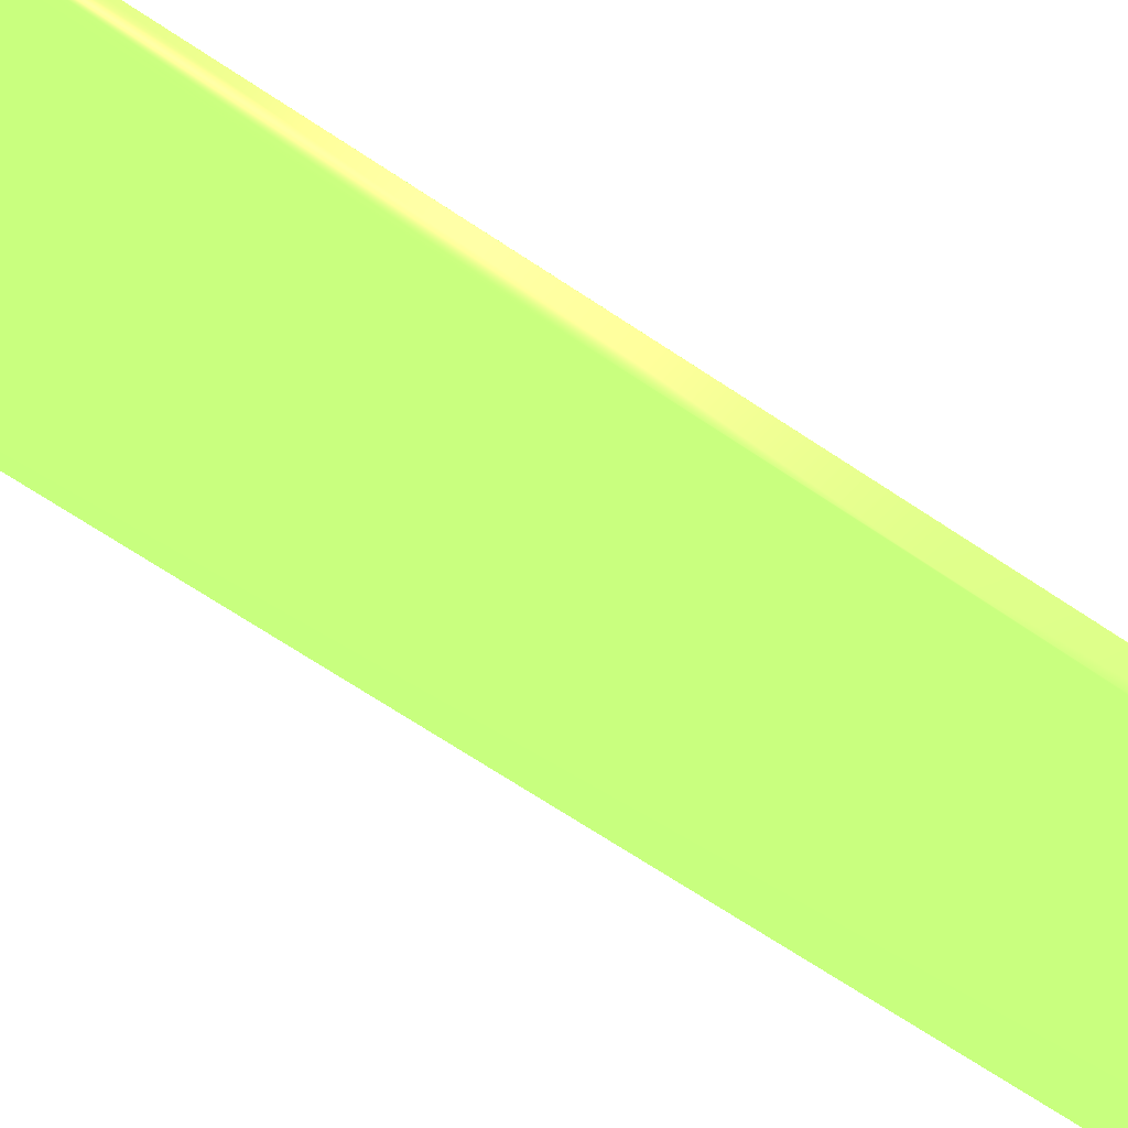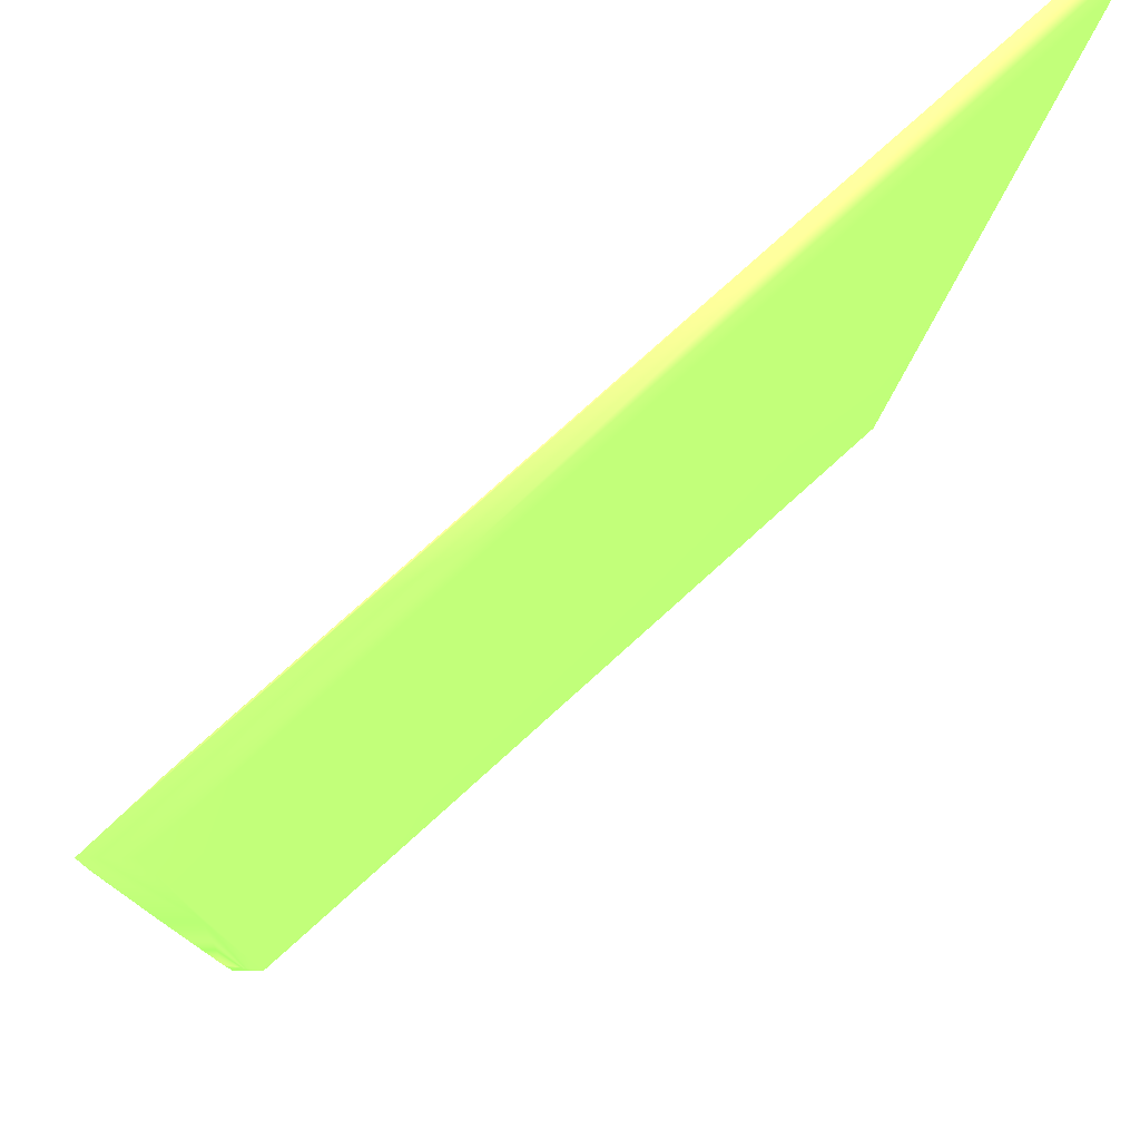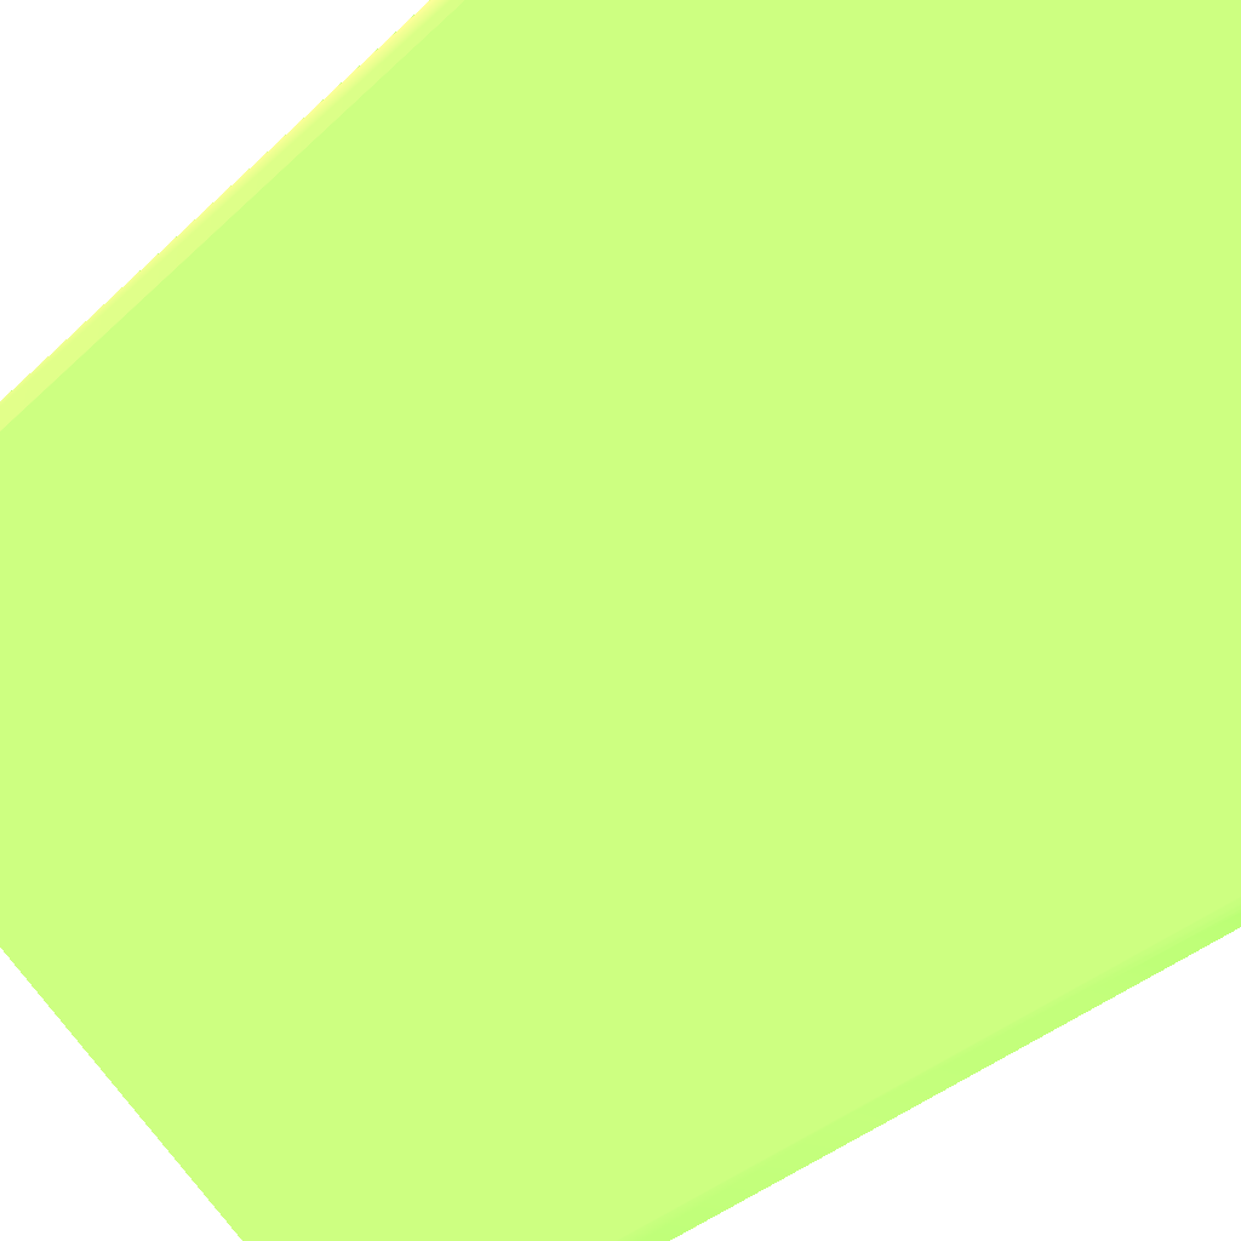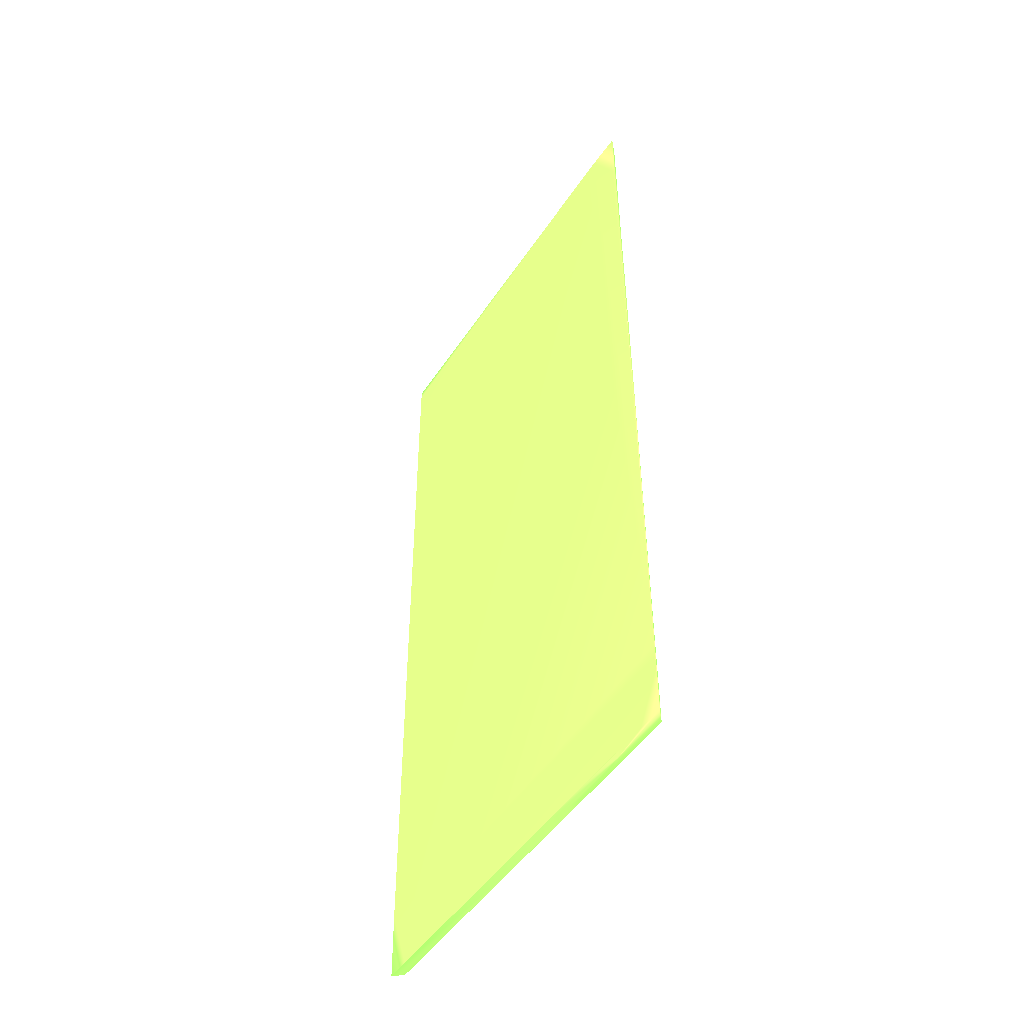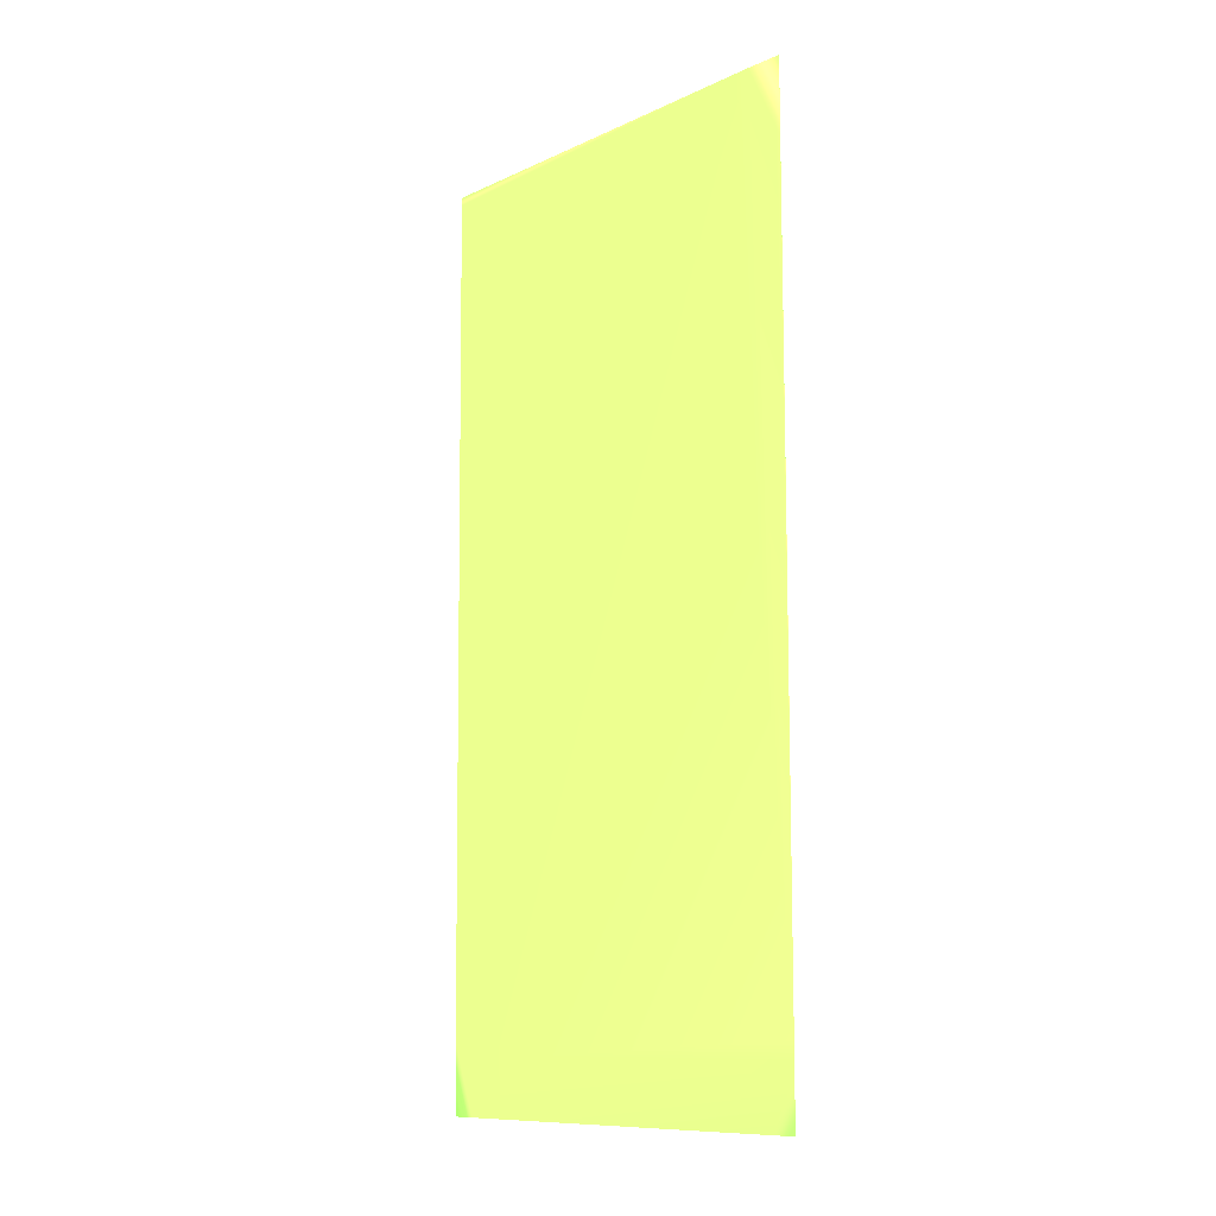
<metadata>
{"format":"obj","ext":"obj","renderer":"f3d","projection":"perspective","resolution":1024,"background":"white","views":[{"elev":-61.2,"azim":-125.6,"up":"+Y"},{"elev":-7.1,"azim":-1.3,"up":"+Y"},{"elev":-27.0,"azim":147.8,"up":"+Y"},{"elev":-48.8,"azim":-80.5,"up":"+Z"},{"elev":-10.5,"azim":-89.6,"up":"+Z"}]}
</metadata>
<code>
v 0.07084 0.1703 0.2356 0.58 0.8619 0.3595
v 0.07084 0.1648 0.2356 0.58 0.8619 0.3595
v 0.07084 0.1704 0.2326 0.58 0.8619 0.3595
v -0.03427 0.0771 0.2356 0.58 0.8619 0.3595
v 0.04636 0.1426 0.2356 0.58 0.8619 0.3595
v 0.07083 0.1639 -0.08623 0.58 0.8619 0.3595
v 0.07084 0.165 0.2129 0.58 0.8619 0.3595
v 0.07084 0.1703 0.2129 0.58 0.8619 0.3595
v 0.07081 0.1703 0.2077 0.58 0.8619 0.3595
v -0.03777 0.07396 0.2356 0.58 0.8619 0.3595
v 0.07083 0.169 -0.0438 0.58 0.8619 0.3595
v 0.07083 0.1689 -0.06178 0.58 0.8619 0.3595
v 0.03479 0.1366 -0.06575 0.58 0.8619 0.3595
v -0.0382 0.07253 0.08553 0.58 0.8619 0.3595
v 0.002636 0.1034 0.2356 0.58 0.8619 0.3595
v -0.01298 0.0888 -0.08626 0.58 0.8619 0.3595
v 0.004167 0.1043 -0.08626 0.58 0.8619 0.3595
v 0.07083 0.1686 -0.08623 0.58 0.8619 0.3595
v -0.0464 0.06603 0.2129 0.58 0.8619 0.3595
v -0.04749 0.06487 0.2356 0.58 0.8619 0.3595
v -0.04575 0.06472 -0.05993 0.58 0.8619 0.3595
v 0.06413 0.1626 -0.08623 0.58 0.8619 0.3595
v -0.04562 0.06472 -0.06972 0.58 0.8619 0.3595
v -0.04568 0.06472 -0.06531 0.58 0.8619 0.3595
v -0.04042 0.06487 0.2356 0.58 0.8619 0.3595
v -0.03994 0.06472 -0.08626 0.58 0.8619 0.3595
v -0.0008439 0.1043 -0.08626 0.58 0.8619 0.3595
v -0.03827 0.07107 -0.08626 0.58 0.8619 0.3595
v -0.04764 0.06488 0.2097 0.58 0.8619 0.3595
v -0.04762 0.06487 0.2129 0.58 0.8619 0.3595
v -0.04687 0.06472 0.09819 0.58 0.8619 0.3595
v -0.04684 0.06472 0.09451 0.58 0.8619 0.3595
v -0.0453 0.06472 -0.08626 0.58 0.8619 0.3595
v -0.04087 0.06472 0.09819 0.58 0.8619 0.3595
v -0.04081 0.06472 0.09085 0.58 0.8619 0.3595
f 1 2 7
f 1 7 8
f 1 8 3
f 1 3 4
f 1 4 10
f 1 10 20
f 1 20 25
f 1 25 15
f 1 15 5
f 1 5 2
f 2 5 6
f 2 6 7
f 3 8 9
f 3 9 4
f 4 9 11
f 4 11 12
f 4 12 13
f 4 13 14
f 4 14 10
f 5 15 6
f 6 16 17
f 6 17 18
f 6 18 8
f 6 8 7
f 6 15 16
f 8 18 12
f 8 12 11
f 8 11 9
f 10 19 20
f 10 14 21
f 10 21 19
f 12 18 22
f 12 22 13
f 13 22 23
f 13 23 24
f 13 24 21
f 13 21 14
f 15 25 16
f 16 26 33
f 16 33 28
f 16 28 27
f 16 27 17
f 16 25 26
f 17 27 18
f 18 27 28
f 18 28 22
f 19 21 29
f 19 29 20
f 20 29 30
f 20 30 31
f 20 31 34
f 20 34 25
f 21 32 29
f 21 24 23
f 21 23 33
f 21 33 26
f 21 26 35
f 21 35 34
f 21 34 31
f 21 31 32
f 22 28 23
f 23 28 33
f 25 34 35
f 25 35 26
f 29 32 31
f 29 31 30

</code>
